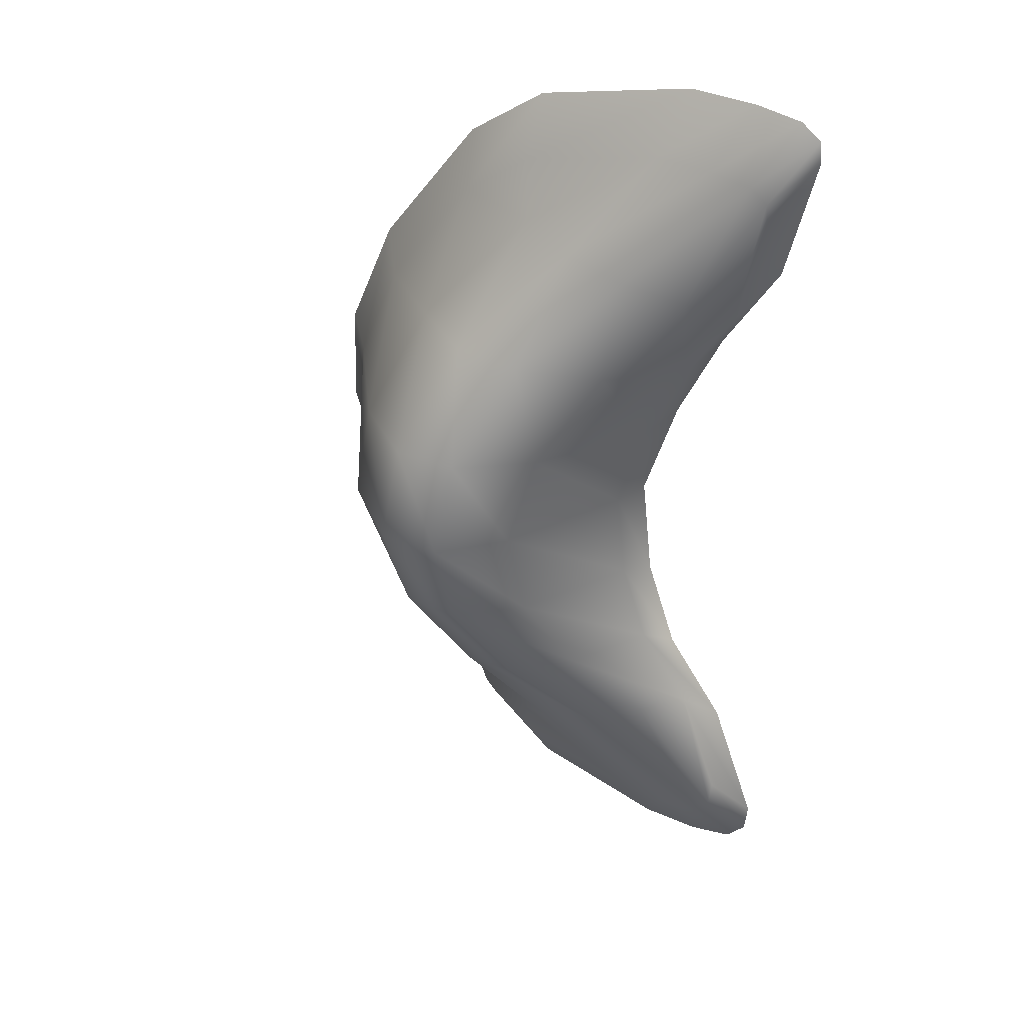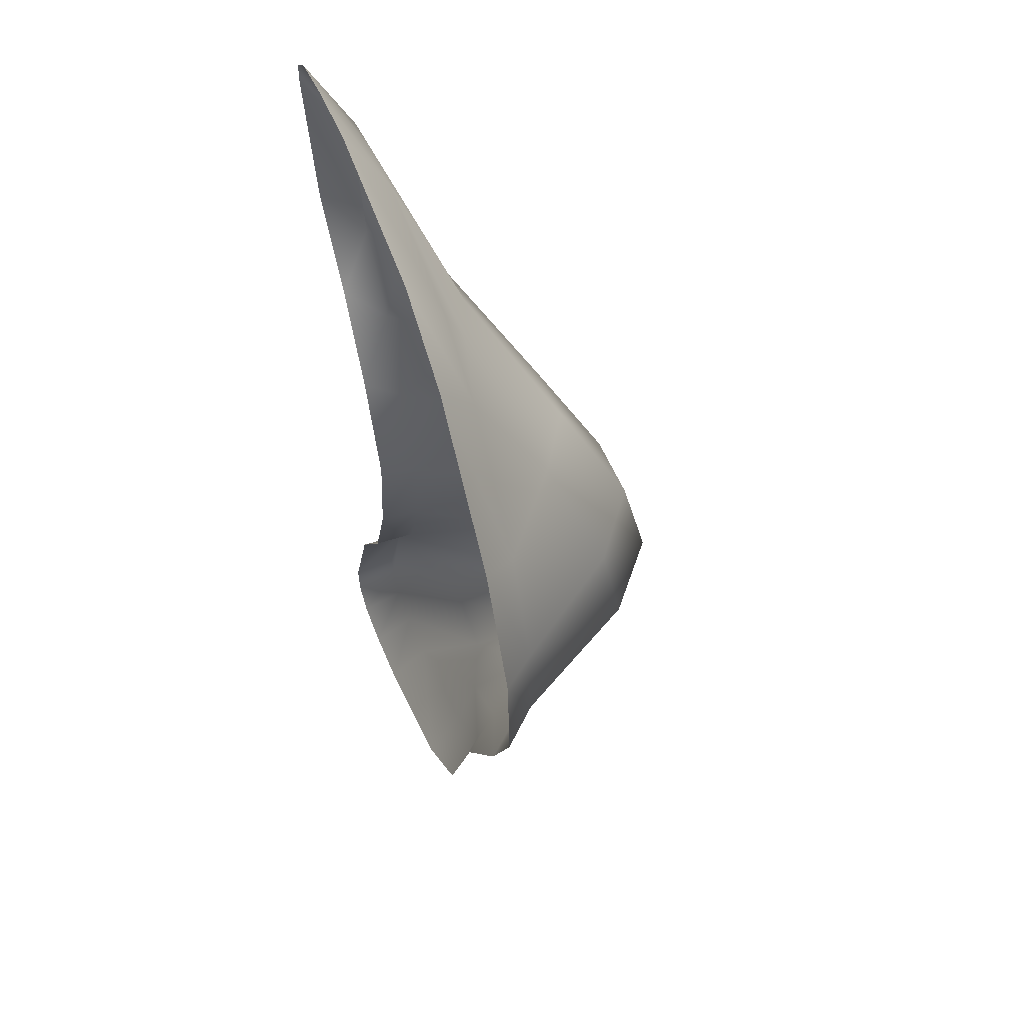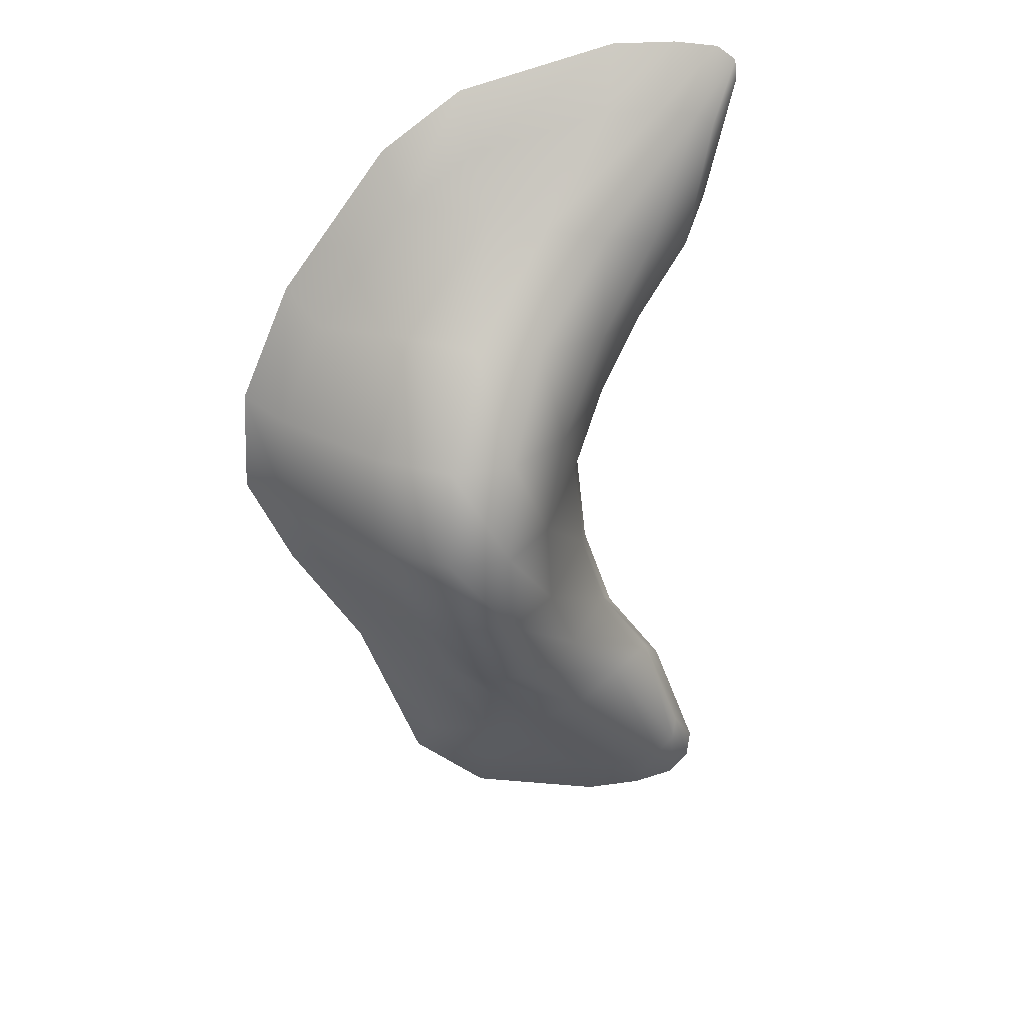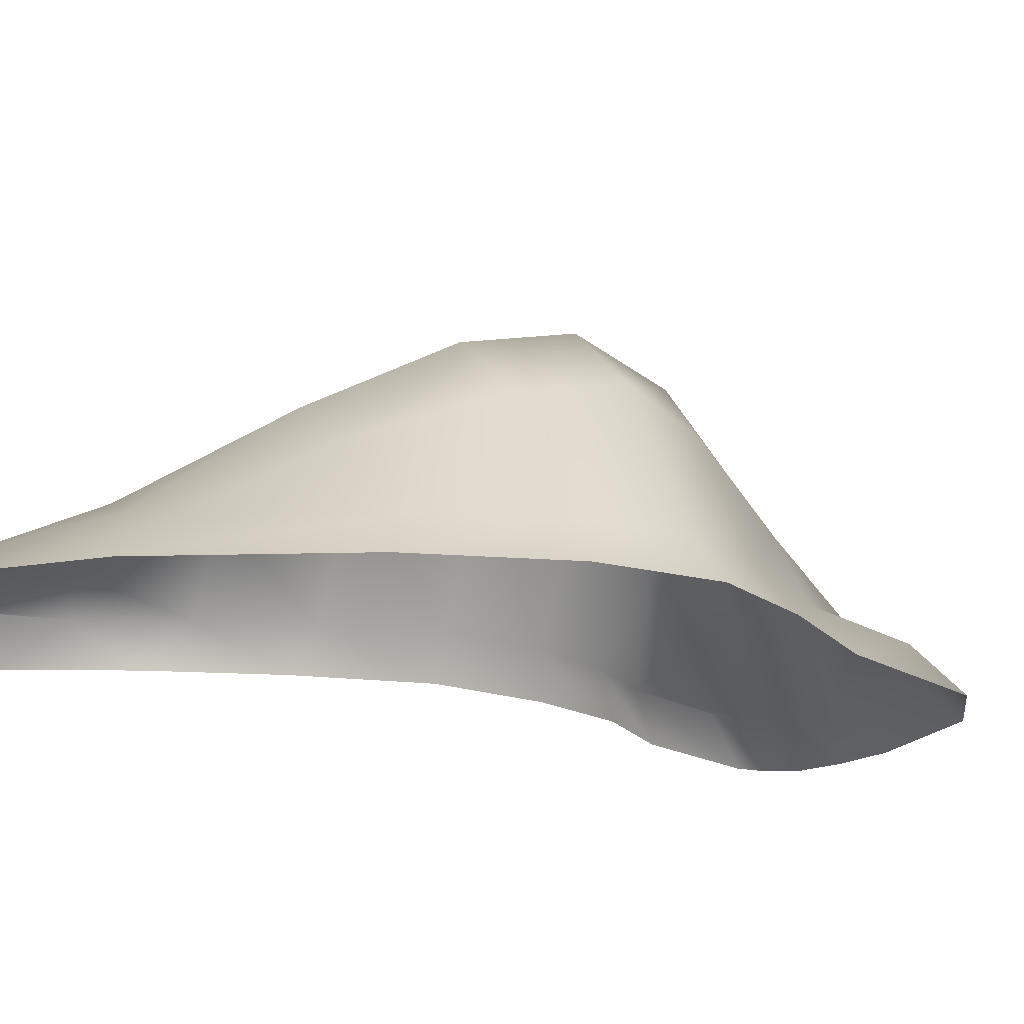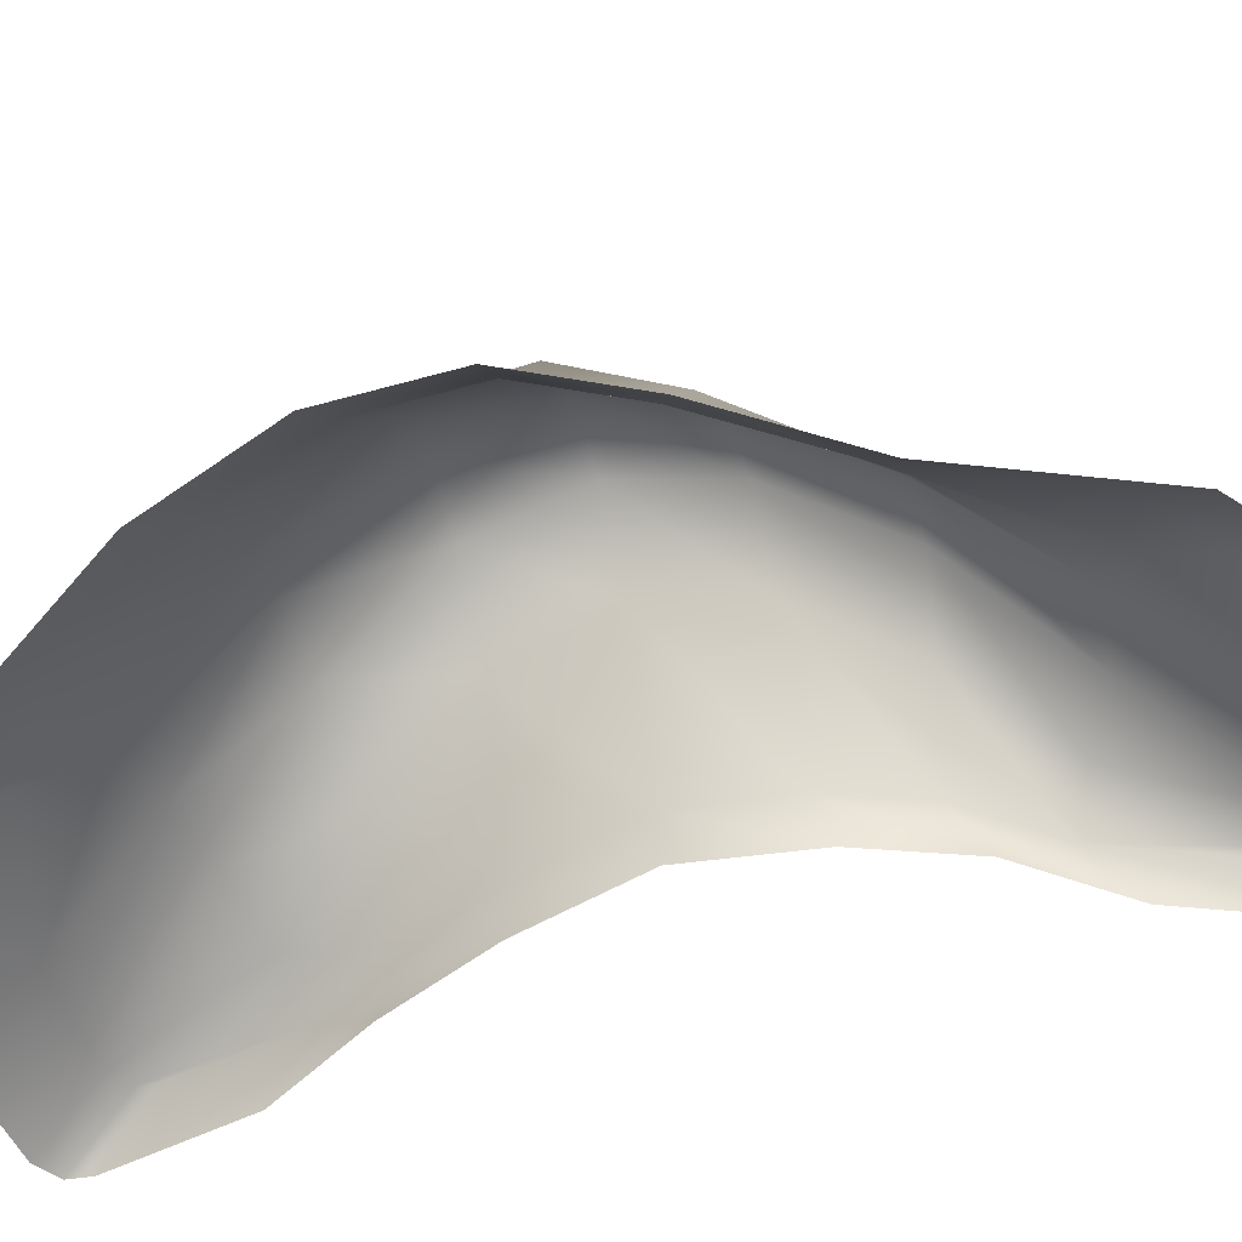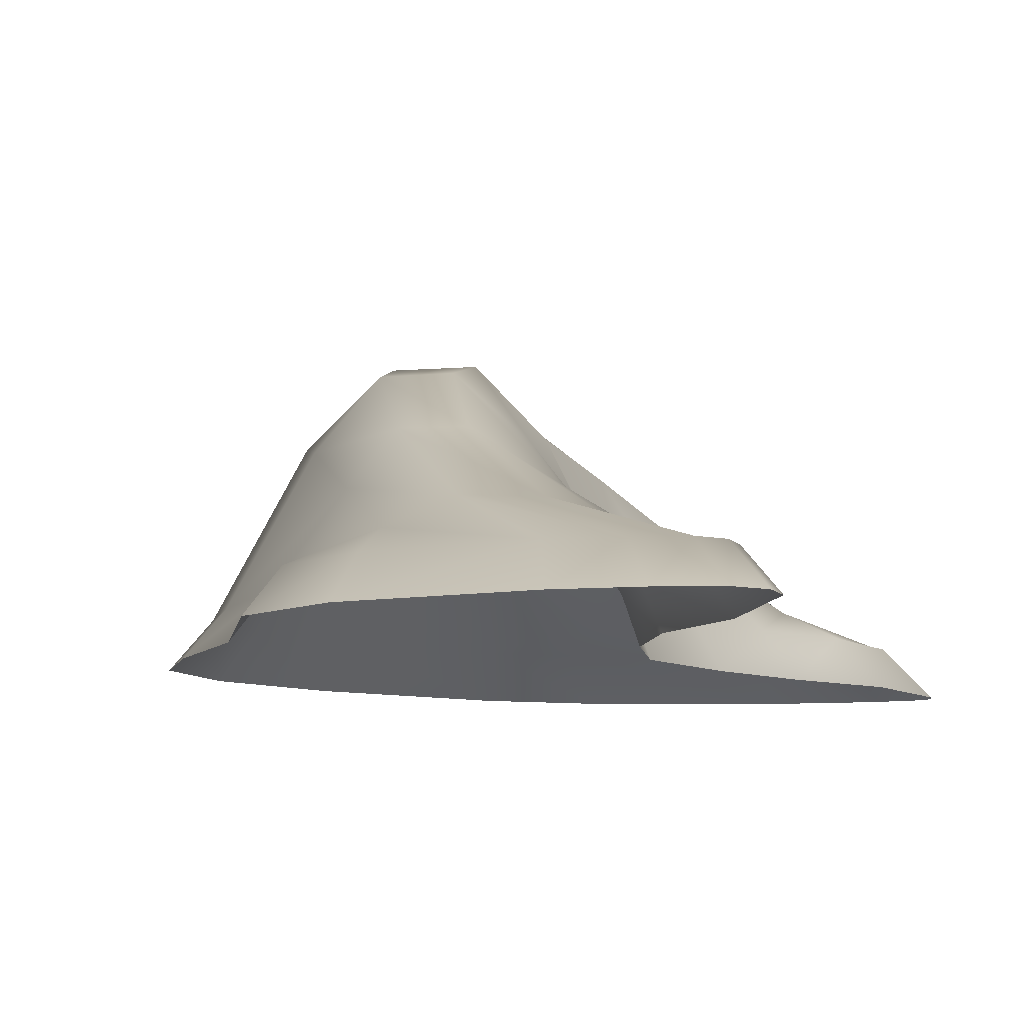
<metadata>
{"format":"obj","ext":"obj","renderer":"f3d","projection":"perspective","resolution":1024,"background":"white","views":[{"elev":34.9,"azim":-150.9,"up":"+Z"},{"elev":54.3,"azim":68.0,"up":"+Z"},{"elev":28.7,"azim":166.0,"up":"+Z"},{"elev":-15.5,"azim":56.4,"up":"+Y"},{"elev":-52.9,"azim":104.5,"up":"+Y"},{"elev":-7.9,"azim":-166.9,"up":"+Y"}]}
</metadata>
<code>
g default
v -19.66 0 30.74
v -19.51 0 32.27
v -18.03 0 33.42
v -14.58 0 33.98
v -9.771 0 34.15
v 1.965 0 31.41
v -17.49 0 21.66
v -13.78 1.881 22.7
v -8.946 3.689 24.2
v -3.711 3.689 25.49
v 1.005 1.881 26.81
v 7.905 0 27.29
v -13.37 0 15.07
v -8.267 5.689 15.87
v -1.868 8.991 16.65
v 3.829 8.991 17.28
v 8.951 5.689 17.68
v 15.64 0 17.08
v -10.02 0 7.999
v -3.966 9.297 8.337
v 1.669 13.71 8.441
v 7.138 13.71 8.442
v 12.84 9.297 8.426
v 19.35 0 8.415
v -7.512 0 0.1154
v -2.086 10.76 0.371
v 2.452 15.58 0.5293
v 7.755 15.58 0.5487
v 13.46 10.76 0.65
v 19.66 0 0.7883
v -8.373 0 -7.552
v -2.923 9.297 -7.617
v 1.893 13.71 -7.396
v 6.516 13.71 -7.117
v 10.78 9.297 -6.574
v 16.37 0 -6.222
v -10.71 0 -14.24
v -6.215 5.689 -15.14
v -1.126 8.991 -15.78
v 2.906 8.991 -16.03
v 6.045 5.689 -15.81
v 11.07 0 -14.48
v -15.15 0 -20.33
v -11.55 1.881 -21.68
v -7.33 3.689 -23.54
v -2.859 3.689 -25.01
v 0.9444 1.881 -26.44
v 6.384 0 -26.53
v -18.68 0 -29.71
v -18.45 0 -31.96
v -16.98 0 -33.56
v -13.74 0 -34.15
v -9.345 0 -34.05
v 0.82 0 -31.26
v -22.58 -3.098 35.31
v -20.09 -3.098 24.87
v -22.41 -3.098 37.07
v -20.7 -3.098 38.38
v -16.74 -3.098 39.03
v -11.22 -3.098 39.22
v 2.256 -3.098 36.08
v 9.079 -3.098 31.34
v -15.36 -3.098 17.31
v 17.96 -3.098 19.61
v -11.51 -3.098 9.187
v 22.23 -3.098 9.665
v -8.628 -3.098 0.1326
v 22.58 -3.098 0.9053
v -9.616 -3.098 -8.673
v 18.8 -3.098 -7.146
v -12.3 -3.098 -16.35
v 12.71 -3.098 -16.63
v -17.4 -3.098 -23.35
v 7.332 -3.098 -30.47
v -21.45 -3.098 -34.12
v 0.9417 -3.098 -35.91
v -21.19 -3.098 -36.7
v -19.5 -3.098 -38.54
v -15.78 -3.098 -39.22
v -10.73 -3.098 -39.1
g SnowPile01:pPlane1
f 7 1 2 8
f 8 2 3 9
f 9 3 4 10
f 10 4 5 11
f 11 5 6 12
f 13 7 8 14
f 14 8 9 15
f 15 9 10 16
f 16 10 11 17
f 17 11 12 18
f 19 13 14 20
f 20 14 15 21
f 21 15 16 22
f 22 16 17 23
f 23 17 18 24
f 25 19 20 26
f 26 20 21 27
f 27 21 22 28
f 28 22 23 29
f 29 23 24 30
f 31 25 26 32
f 32 26 27 33
f 33 27 28 34
f 34 28 29 35
f 35 29 30 36
f 37 31 32 38
f 38 32 33 39
f 39 33 34 40
f 40 34 35 41
f 41 35 36 42
f 43 37 38 44
f 44 38 39 45
f 45 39 40 46
f 46 40 41 47
f 47 41 42 48
f 50 49 43 44
f 51 50 44 45
f 52 51 45 46
f 53 52 46 47
f 54 53 47 48
f 1 7 56 55
f 2 1 55 57
f 3 2 57 58
f 4 3 58 59
f 5 4 59 60
f 6 5 60 61
f 12 6 61 62
f 7 13 63 56
f 18 12 62 64
f 13 19 65 63
f 24 18 64 66
f 19 25 67 65
f 30 24 66 68
f 25 31 69 67
f 36 30 68 70
f 31 37 71 69
f 42 36 70 72
f 37 43 73 71
f 48 42 72 74
f 43 49 75 73
f 54 48 74 76
f 49 50 77 75
f 50 51 78 77
f 51 52 79 78
f 52 53 80 79
f 53 54 76 80

</code>
